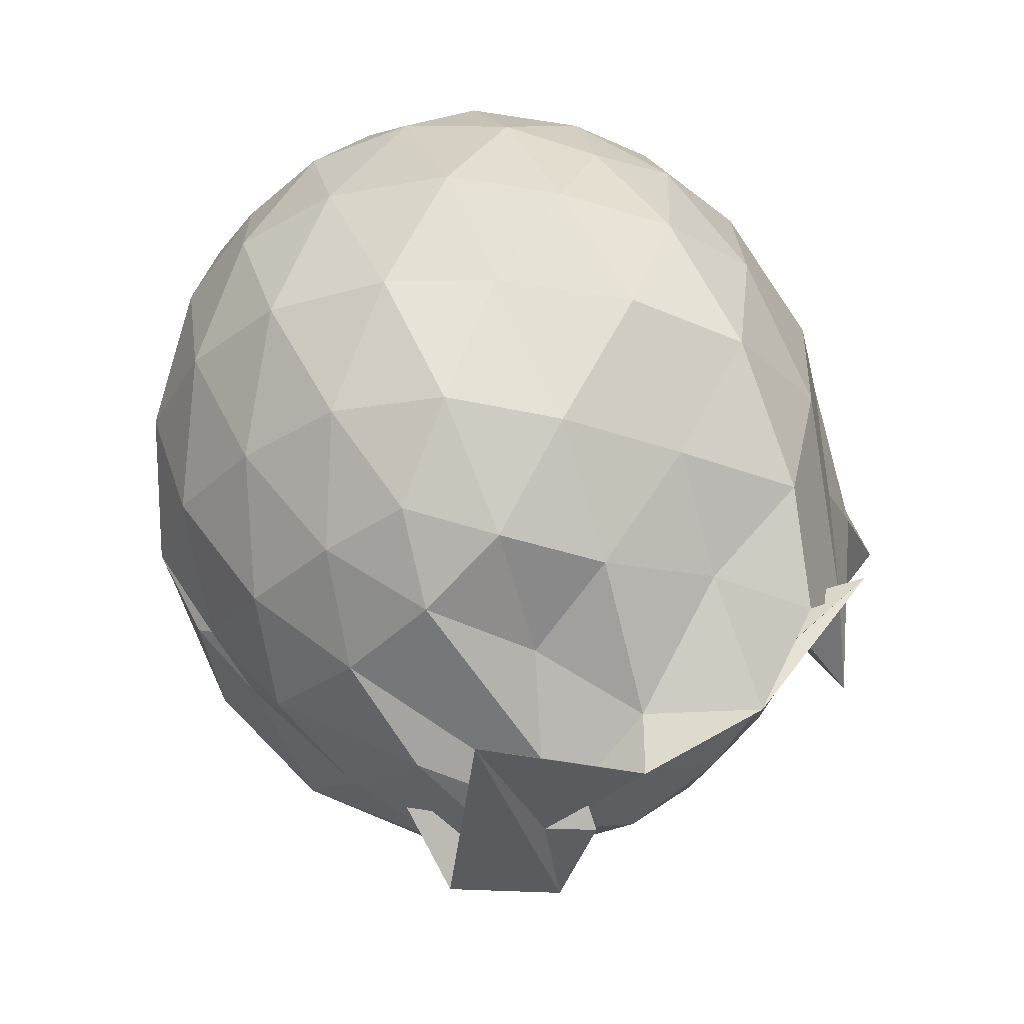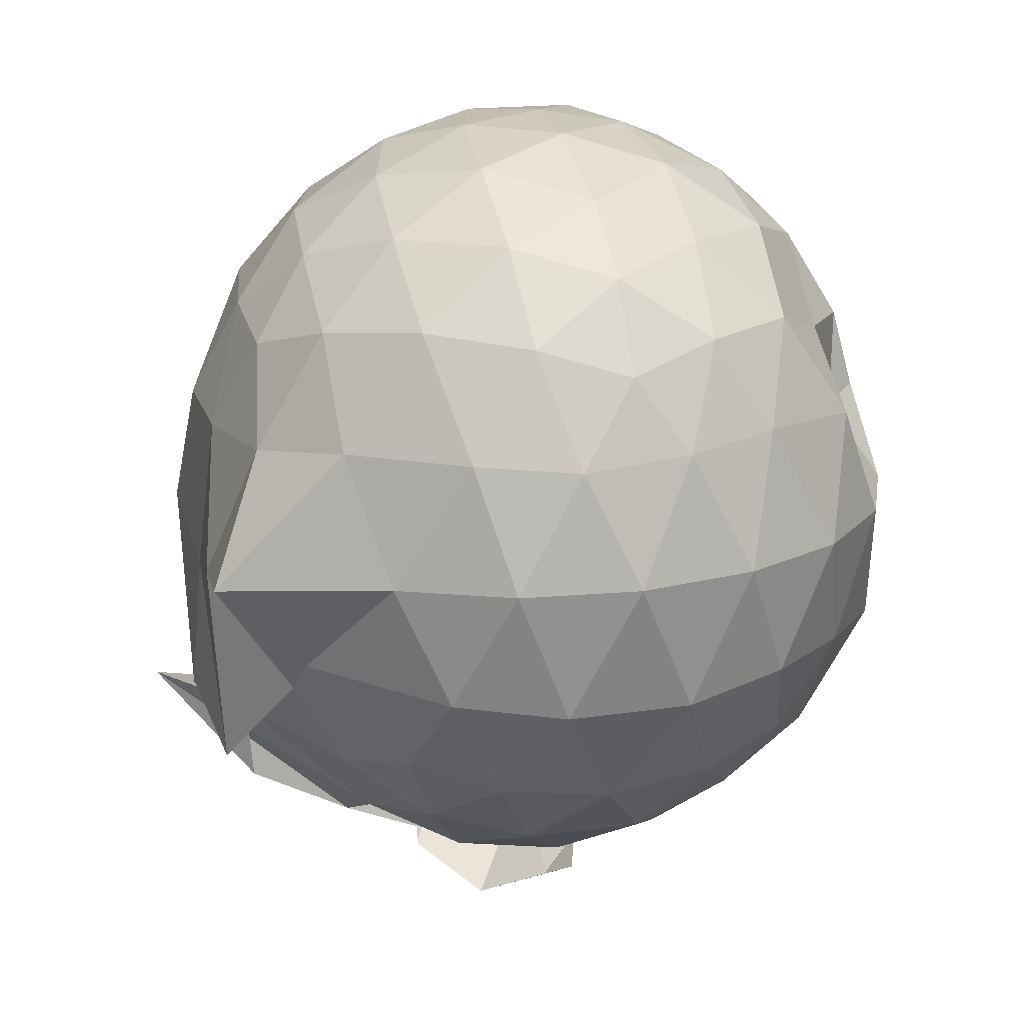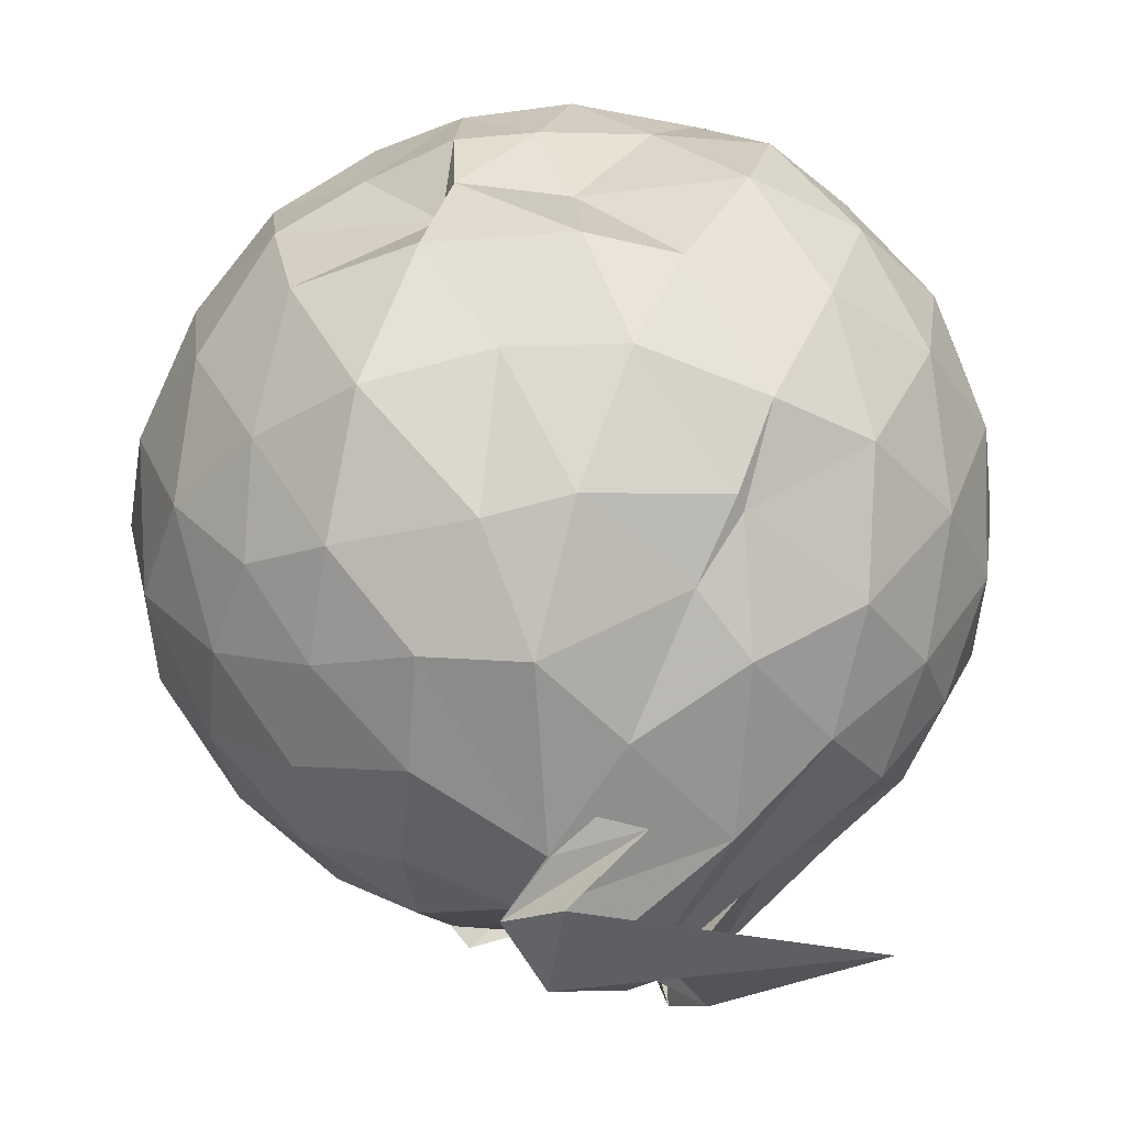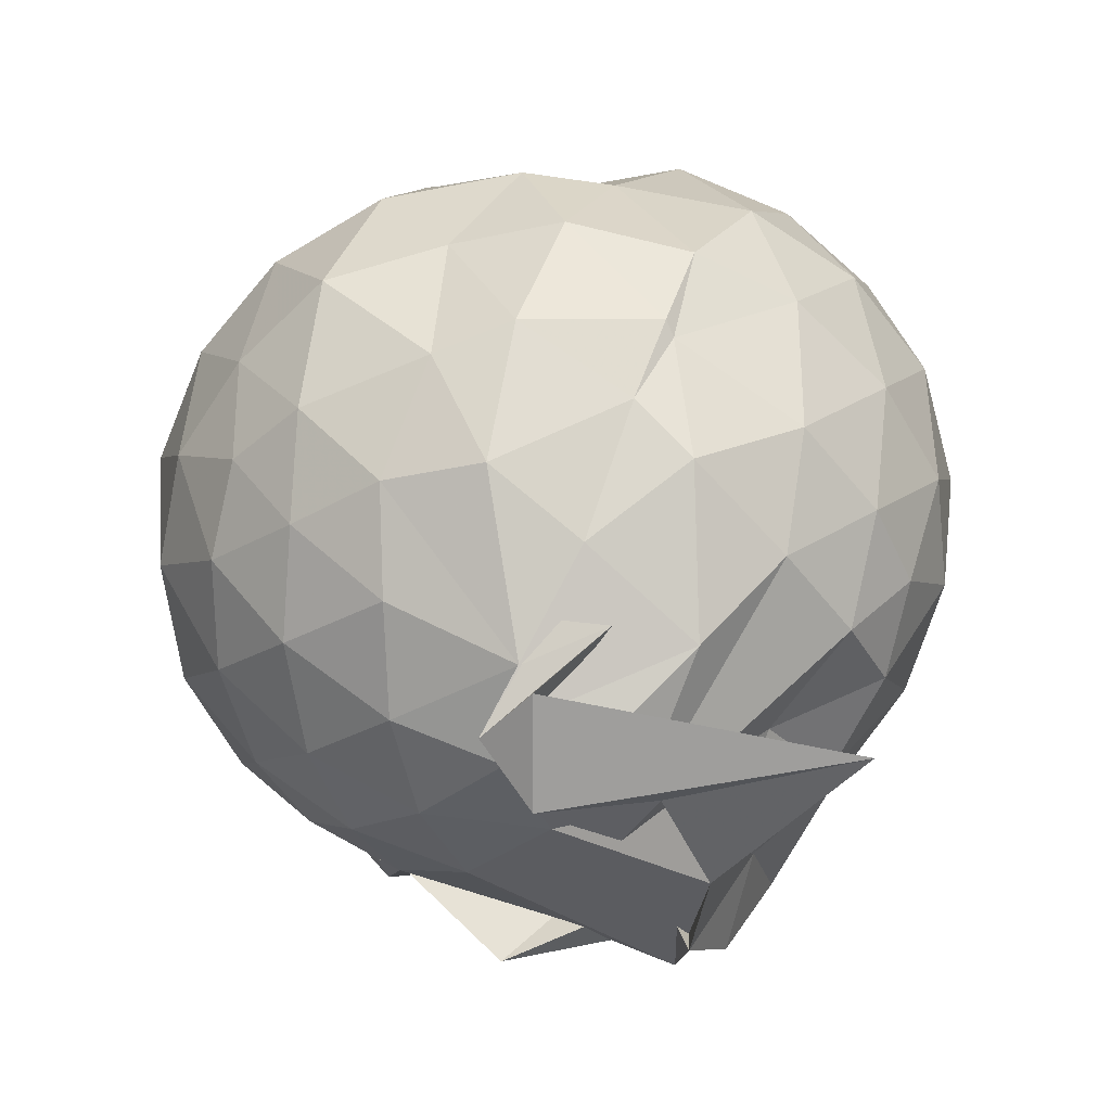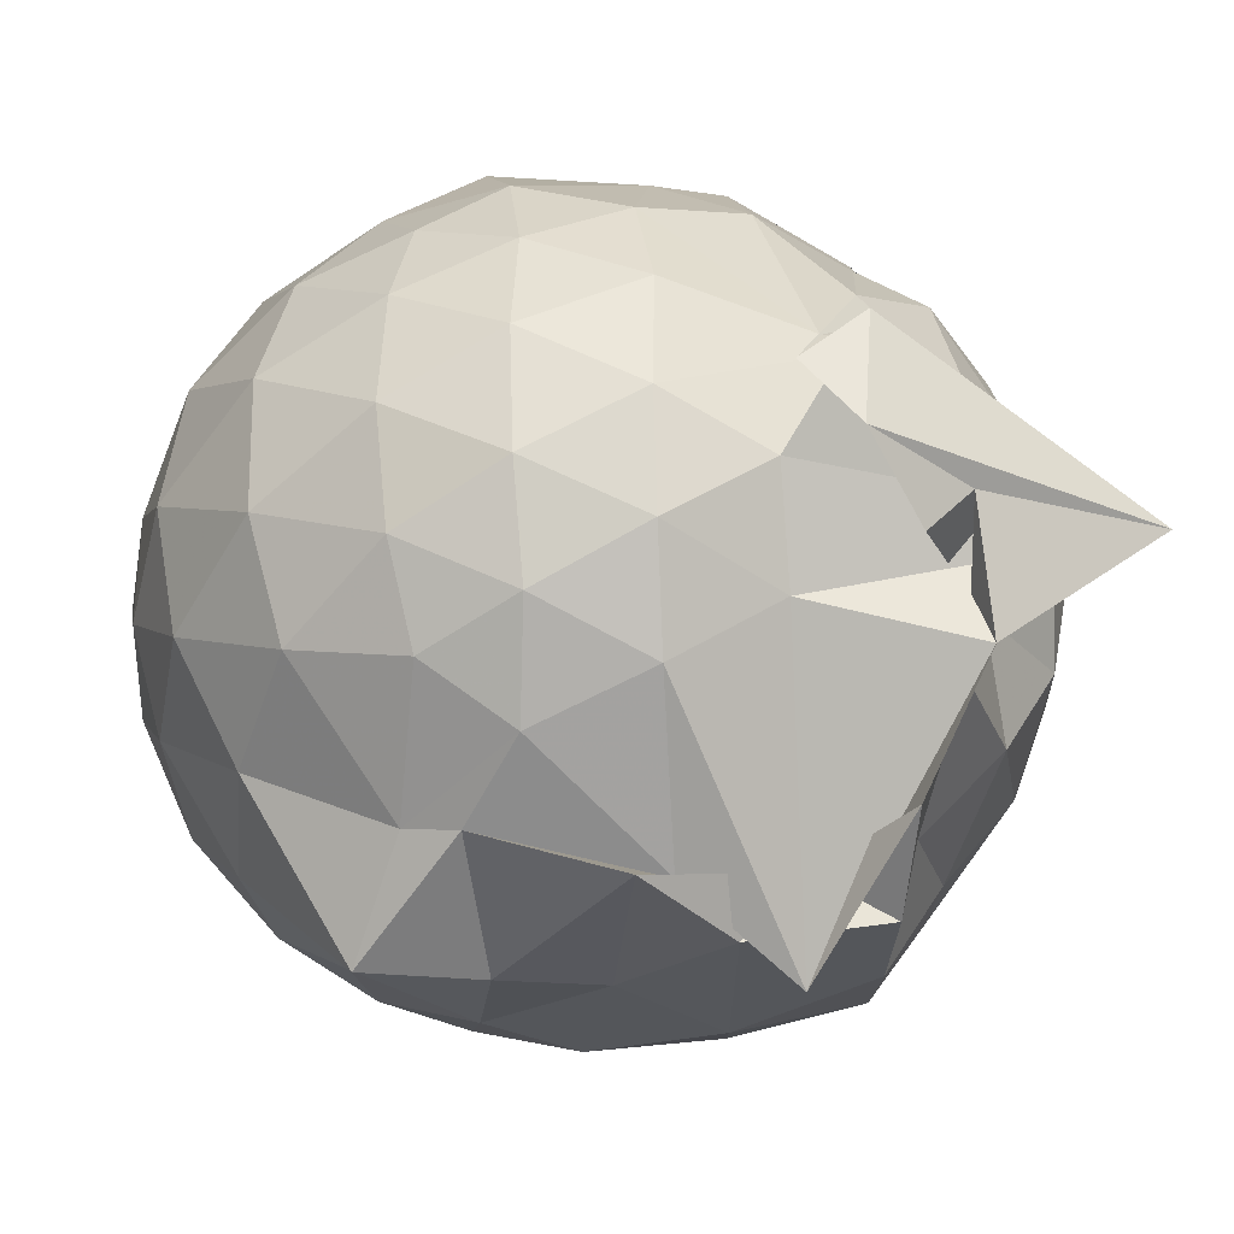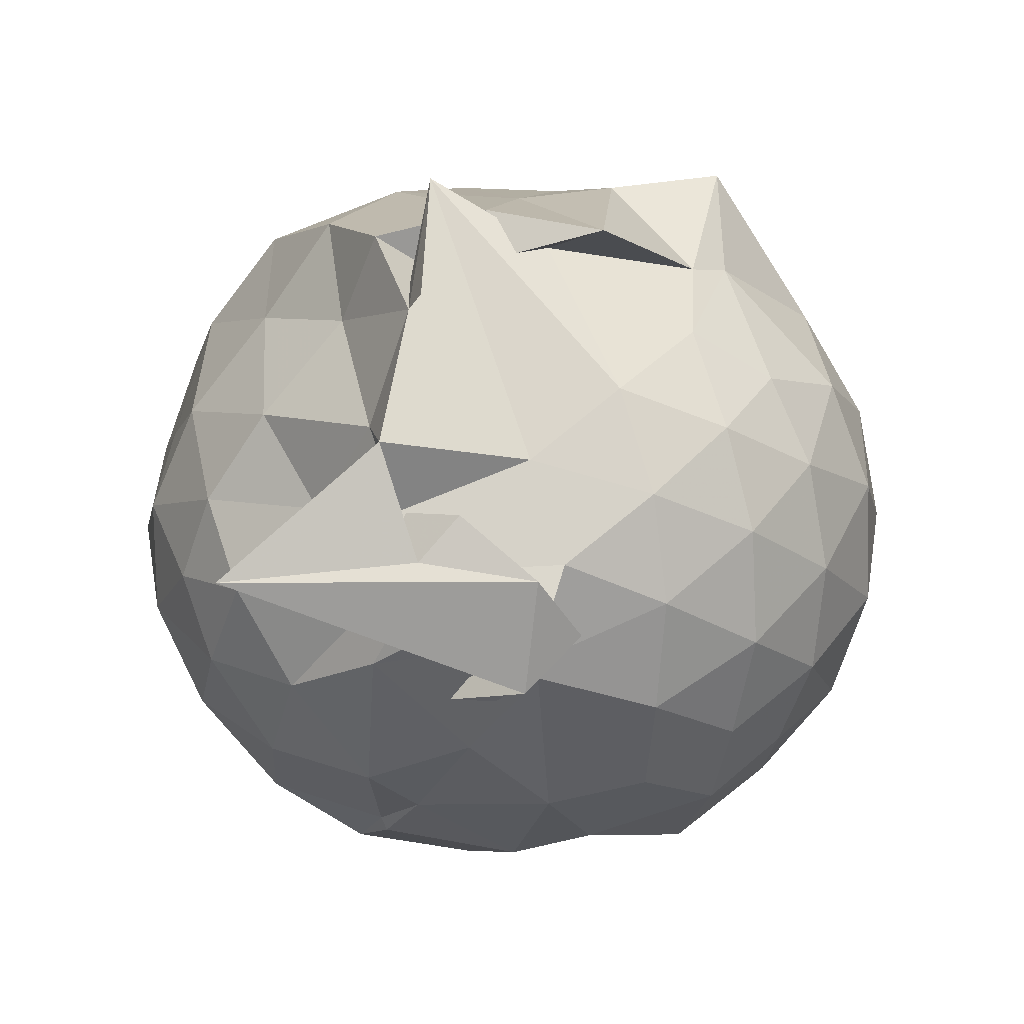
<metadata>
{"format":"obj","ext":"obj","renderer":"f3d","projection":"perspective","resolution":1024,"background":"white","views":[{"elev":-30.0,"azim":-74.4,"up":"+Z"},{"elev":17.0,"azim":75.2,"up":"+Z"},{"elev":50.9,"azim":178.4,"up":"+Y"},{"elev":-65.3,"azim":-172.6,"up":"+Z"},{"elev":-27.2,"azim":151.8,"up":"+Y"},{"elev":-75.9,"azim":1.4,"up":"+Z"}]}
</metadata>
<code>
v 0.03297 -0.3523 2.845
v 0.08682 -0.2145 -0.2941
v 1.332 -0.3704 2.108
v 1.227 -0.04454 2.199
v 1.007 0.2923 2.211
v 0.683 0.5389 2.094
v 0.3819 0.7372 2.072
v 0.1021 0.7103 2.13
v -0.274 0.6093 2.218
v -0.6729 0.5549 2.221
v -0.9406 0.3168 2.169
v -1.107 0.002023 2.238
v -1.125 -0.373 2.315
v -1.129 -0.7713 2.22
v -1.013 -1.084 2.109
v -0.7193 -1.295 2.195
v -0.328 -1.463 2.219
v 0.07803 -1.536 2.173
v 0.4417 -1.525 2.096
v 0.7472 -1.338 2.19
v 1.036 -1.042 2.237
v 1.238 -0.692 2.201
v 1.411 -0.1822 1.842
v 1.269 0.163 1.873
v 0.972 0.5599 1.833
v 0.4233 0.7146 1.72
v 0.3785 0.818 1.785
v -0.001041 0.7425 1.789
v -0.5676 0.7529 1.852
v -0.9428 0.5428 1.816
v -1.213 0.2251 1.819
v -1.352 -0.1615 1.859
v -1.394 -0.6258 1.822
v -1.24 -1.005 1.779
v -0.9864 -1.348 1.751
v -0.6243 -1.566 1.779
v -0.1204 -1.69 1.793
v 0.2535 -1.672 1.754
v 0.689 -1.575 1.764
v 1.03 -1.326 1.823
v 1.309 -0.9323 1.825
v 1.428 -0.574 1.808
v 1.441 0.04305 1.412
v 1.218 0.4311 1.412
v 0.8969 0.727 1.421
v 0.4851 0.9075 1.429
v -0.01616 0.9394 1.428
v -0.3324 0.859 1.402
v -0.7974 0.7158 1.368
v -1.135 0.4195 1.38
v -1.358 0.04036 1.387
v -1.421 -0.4059 1.383
v -1.294 -0.7783 1.407
v -1.116 -1.233 1.356
v -0.8466 -1.567 1.29
v -0.365 -1.737 1.317
v 0.1049 -1.717 1.174
v 0.4624 -1.74 1.249
v 0.8726 -1.77 1.309
v 1.223 -1.197 1.376
v 1.443 -0.8085 1.388
v 1.518 -0.3856 1.402
v 1.286 0.2175 0.9737
v 1.014 0.5335 0.9718
v 0.6782 0.7945 0.9438
v 0.2476 0.8313 1.052
v -0.1585 0.8724 1.016
v -0.5783 0.7462 0.902
v -0.9042 0.5287 0.9067
v -1.176 0.1791 0.905
v -1.333 -0.1974 0.9335
v -1.326 -0.6049 0.9277
v -1.15 -0.9801 0.8818
v -0.8541 -1.332 0.8623
v -0.5958 -1.685 0.8111
v -0.01407 -1.743 0.6494
v 0.4037 -1.681 0.4876
v 0.7469 -1.475 0.8685
v 0.8767 -1.448 0.9979
v 1.278 -1.005 0.9471
v 1.415 -0.6171 0.9147
v 1.419 -0.1704 0.9247
v 1.044 0.303 0.657
v 0.7809 0.4928 0.5661
v 0.3159 0.6324 0.5443
v 0.02635 0.7055 0.5724
v -0.4586 0.6235 0.6275
v -0.4764 0.564 0.6045
v -0.8676 0.2387 0.4979
v -1.082 -0.1054 0.531
v -1.18 -0.4132 0.5976
v -1.059 -0.7261 0.5092
v -0.8365 -1.045 0.4721
v -0.5415 -1.372 0.5242
v -0.4049 -1.689 0.4205
v -0.1957 -1.527 0.5687
v 0.2054 -1.604 0.6238
v 0.723 -1.295 0.5576
v 1.015 -1.101 0.633
v 1.148 -0.7933 0.5474
v 1.207 -0.4053 0.5186
v 1.163 -0.01252 0.56
v 1.12 -0.3652 2.408
v 0.94 -0.02621 2.494
v 0.6613 0.3167 2.48
v 0.3571 0.5471 2.385
v -0.01446 0.5253 2.47
v -0.4391 0.407 2.472
v -0.8461 0.1815 2.346
v -0.9433 -0.1618 2.453
v -0.9263 -0.5809 2.498
v -0.8363 -0.9655 2.409
v -0.4698 -1.157 2.5
v -0.0106 -1.297 2.496
v 0.3687 -1.334 2.398
v 0.6842 -1.066 2.501
v 0.9569 -0.7142 2.503
v 0.8209 -0.3663 2.631
v 0.5569 -0.01732 2.707
v 0.273 0.2971 2.627
v -0.1413 0.1829 2.702
v -0.5371 0.03903 2.668
v -0.5856 -0.3703 2.723
v -0.5611 -0.7719 2.674
v -0.1299 -0.9223 2.731
v 0.2822 -1.042 2.66
v 0.5663 -0.7148 2.717
v 0.4047 -0.363 2.808
v 0.1352 -0.05234 2.803
v -0.225 -0.1671 2.822
v -0.2155 -0.5693 2.823
v 0.1429 -0.6706 2.815
v 0.8455 0.1676 0.3639
v 0.5177 0.3228 0.2714
v 0.1616 0.3712 0.2024
v -0.3257 0.4437 0.4138
v -0.4954 0.2753 0.2567
v -0.7575 -0.09329 0.2302
v -0.9478 -0.4322 0.3175
v -0.6395 -0.74 0.2675
v -0.4297 -1.076 0.07424
v -0.2818 -1.477 0.1091
v -0.2106 -1.865 0.6202
v 0.4451 -1.155 0.2514
v 0.8274 -0.9848 0.3403
v 0.9114 -0.6233 0.2499
v 0.9226 -0.207 0.2567
v 0.5512 -0.02316 0.09638
v 0.132 -0.2076 -0.103
v -0.1184 0.1067 0.08523
v -0.4431 -0.25 -0.02895
v -0.1193 -0.8248 -0.2105
v -0.2636 -0.6722 -0.2477
v -0.3858 -1.068 -0.1349
v 0.1234 -0.9377 0.1065
v 0.5514 -0.8088 0.08681
v 0.589 -0.4241 0.03855
v -0.1763 -0.1251 -0.06587
v 0.2841 -0.3916 -0.2168
v 0.1396 -0.6195 -0.3317
v -0.9521 -0.6145 -0.2343
v 0.2342 -0.5957 -0.03993
f 3 23 4
f 4 23 24
f 4 24 5
f 5 24 25
f 5 25 6
f 6 25 26
f 6 26 7
f 7 26 27
f 7 27 8
f 8 27 28
f 8 28 9
f 9 28 29
f 9 29 10
f 10 29 30
f 10 30 11
f 11 30 31
f 11 31 12
f 12 31 32
f 12 32 13
f 13 32 33
f 13 33 14
f 14 33 34
f 14 34 15
f 15 34 35
f 15 35 16
f 16 35 36
f 16 36 17
f 17 36 37
f 17 37 18
f 18 37 38
f 18 38 19
f 19 38 39
f 19 39 20
f 20 39 40
f 20 40 21
f 21 40 41
f 21 41 22
f 22 41 42
f 22 42 3
f 3 42 23
f 23 43 24
f 24 43 44
f 24 44 25
f 25 44 45
f 25 45 26
f 26 45 46
f 26 46 27
f 27 46 47
f 27 47 28
f 28 47 48
f 28 48 29
f 29 48 49
f 29 49 30
f 30 49 50
f 30 50 31
f 31 50 51
f 31 51 32
f 32 51 52
f 32 52 33
f 33 52 53
f 33 53 34
f 34 53 54
f 34 54 35
f 35 54 55
f 35 55 36
f 36 55 56
f 36 56 37
f 37 56 57
f 37 57 38
f 38 57 58
f 38 58 39
f 39 58 59
f 39 59 40
f 40 59 60
f 40 60 41
f 41 60 61
f 41 61 42
f 42 61 62
f 42 62 23
f 23 62 43
f 43 63 44
f 44 63 64
f 44 64 45
f 45 64 65
f 45 65 46
f 46 65 66
f 46 66 47
f 47 66 67
f 47 67 48
f 48 67 68
f 48 68 49
f 49 68 69
f 49 69 50
f 50 69 70
f 50 70 51
f 51 70 71
f 51 71 52
f 52 71 72
f 52 72 53
f 53 72 73
f 53 73 54
f 54 73 74
f 54 74 55
f 55 74 75
f 55 75 56
f 56 75 76
f 56 76 57
f 57 76 77
f 57 77 58
f 58 77 78
f 58 78 59
f 59 78 79
f 59 79 60
f 60 79 80
f 60 80 61
f 61 80 81
f 61 81 62
f 62 81 82
f 62 82 43
f 43 82 63
f 63 83 64
f 64 83 84
f 64 84 65
f 65 84 85
f 65 85 66
f 66 85 86
f 66 86 67
f 67 86 87
f 67 87 68
f 68 87 88
f 68 88 69
f 69 88 89
f 69 89 70
f 70 89 90
f 70 90 71
f 71 90 91
f 71 91 72
f 72 91 92
f 72 92 73
f 73 92 93
f 73 93 74
f 74 93 94
f 74 94 75
f 75 94 95
f 75 95 76
f 76 95 96
f 76 96 77
f 77 96 97
f 77 97 78
f 78 97 98
f 78 98 79
f 79 98 99
f 79 99 80
f 80 99 100
f 80 100 81
f 81 100 101
f 81 101 82
f 82 101 102
f 82 102 63
f 63 102 83
f 103 104 118
f 104 119 118
f 104 105 119
f 105 120 119
f 105 106 120
f 106 107 120
f 107 121 120
f 107 108 121
f 108 122 121
f 108 109 122
f 109 110 122
f 110 123 122
f 110 111 123
f 111 124 123
f 111 112 124
f 112 113 124
f 113 125 124
f 113 114 125
f 114 126 125
f 114 115 126
f 115 116 126
f 116 127 126
f 116 117 127
f 117 118 127
f 117 103 118
f 118 119 128
f 119 129 128
f 119 120 129
f 120 121 129
f 121 130 129
f 121 122 130
f 122 123 130
f 123 131 130
f 123 124 131
f 124 125 131
f 125 132 131
f 125 126 132
f 126 127 132
f 127 128 132
f 127 118 128
f 133 148 134
f 134 148 149
f 134 149 135
f 135 149 150
f 135 150 136
f 136 150 137
f 137 150 151
f 137 151 138
f 138 151 152
f 138 152 139
f 139 152 140
f 140 152 153
f 140 153 141
f 141 153 154
f 141 154 142
f 142 154 143
f 143 154 155
f 143 155 144
f 144 155 156
f 144 156 145
f 145 156 146
f 146 156 157
f 146 157 147
f 147 157 148
f 147 148 133
f 148 158 149
f 149 158 159
f 149 159 150
f 150 159 151
f 151 159 160
f 151 160 152
f 152 160 153
f 153 160 161
f 153 161 154
f 154 161 155
f 155 161 162
f 155 162 156
f 156 162 157
f 157 162 158
f 157 158 148
f 3 4 103
f 103 4 104
f 4 5 104
f 104 5 105
f 5 6 105
f 105 6 106
f 6 7 106
f 7 8 106
f 106 8 107
f 8 9 107
f 107 9 108
f 9 10 108
f 108 10 109
f 10 11 109
f 11 12 109
f 109 12 110
f 12 13 110
f 110 13 111
f 13 14 111
f 111 14 112
f 14 15 112
f 15 16 112
f 112 16 113
f 16 17 113
f 113 17 114
f 17 18 114
f 114 18 115
f 18 19 115
f 19 20 115
f 115 20 116
f 20 21 116
f 116 21 117
f 21 22 117
f 117 22 103
f 22 3 103
f 83 133 84
f 84 133 134
f 84 134 85
f 85 134 135
f 85 135 86
f 86 135 136
f 86 136 87
f 87 136 88
f 88 136 137
f 88 137 89
f 89 137 138
f 89 138 90
f 90 138 139
f 90 139 91
f 91 139 92
f 92 139 140
f 92 140 93
f 93 140 141
f 93 141 94
f 94 141 142
f 94 142 95
f 95 142 96
f 96 142 143
f 96 143 97
f 97 143 144
f 97 144 98
f 98 144 145
f 98 145 99
f 99 145 100
f 100 145 146
f 100 146 101
f 101 146 147
f 101 147 102
f 102 147 133
f 102 133 83
f 128 129 1
f 129 130 1
f 130 131 1
f 131 132 1
f 132 128 1
f 159 158 2
f 160 159 2
f 161 160 2
f 162 161 2
f 158 162 2

</code>
